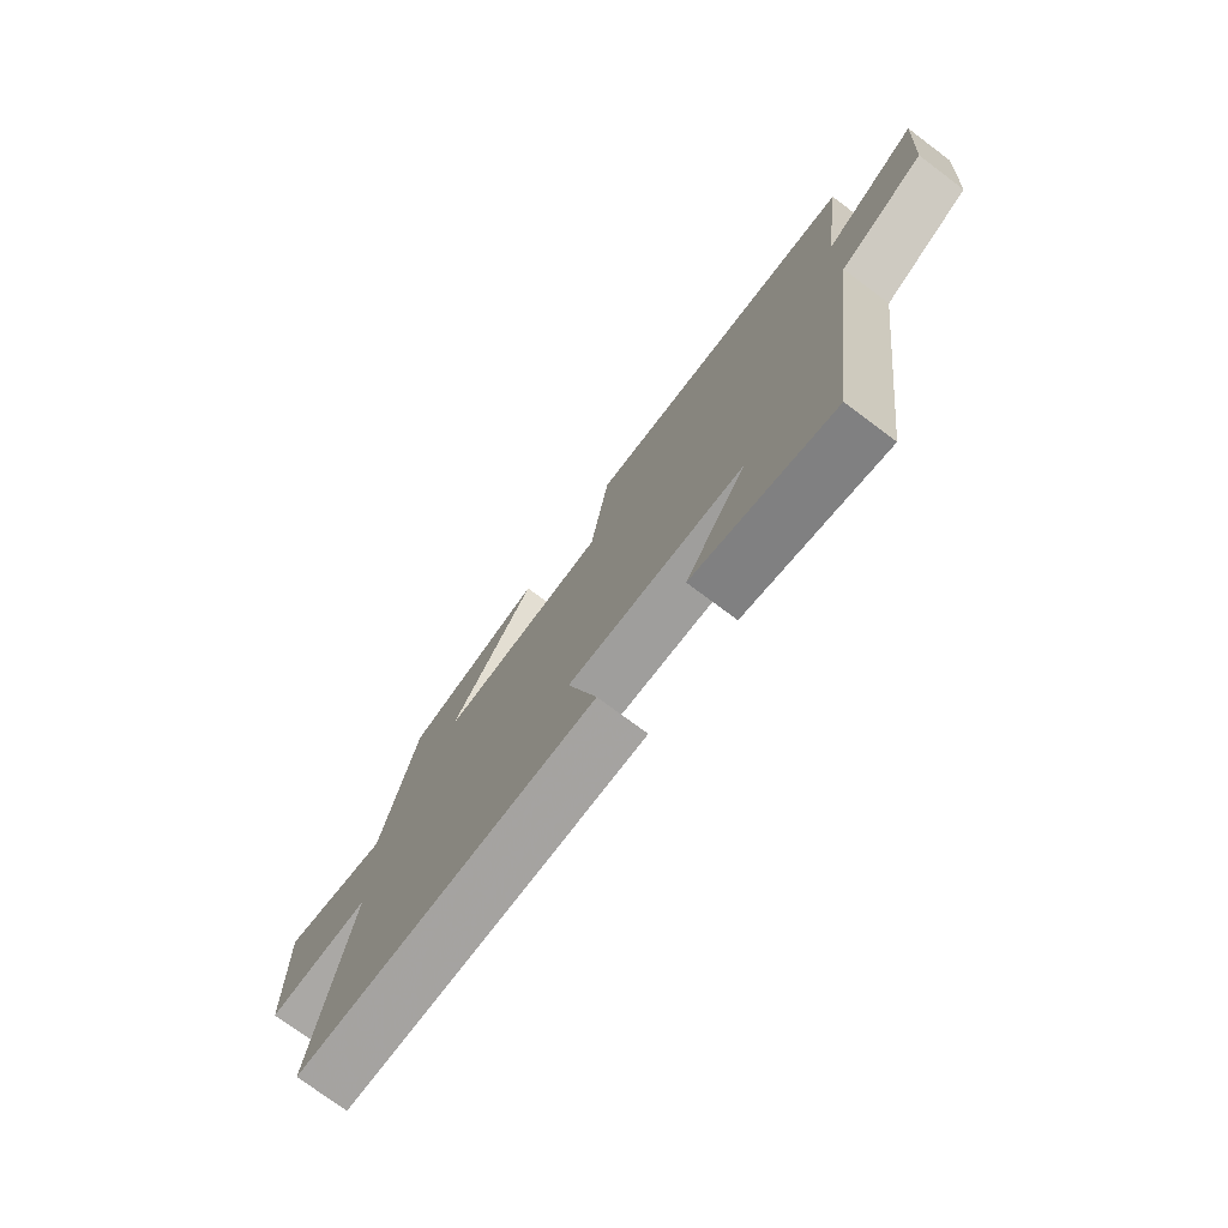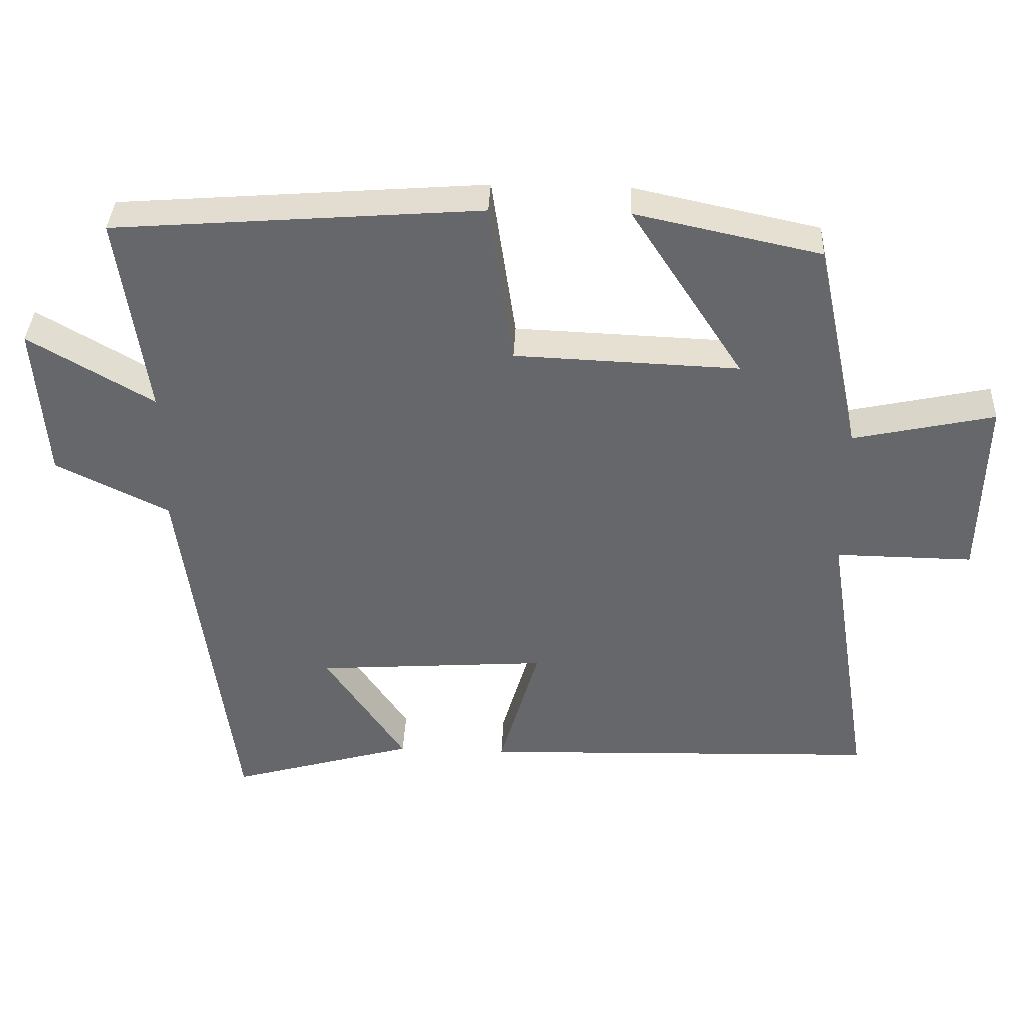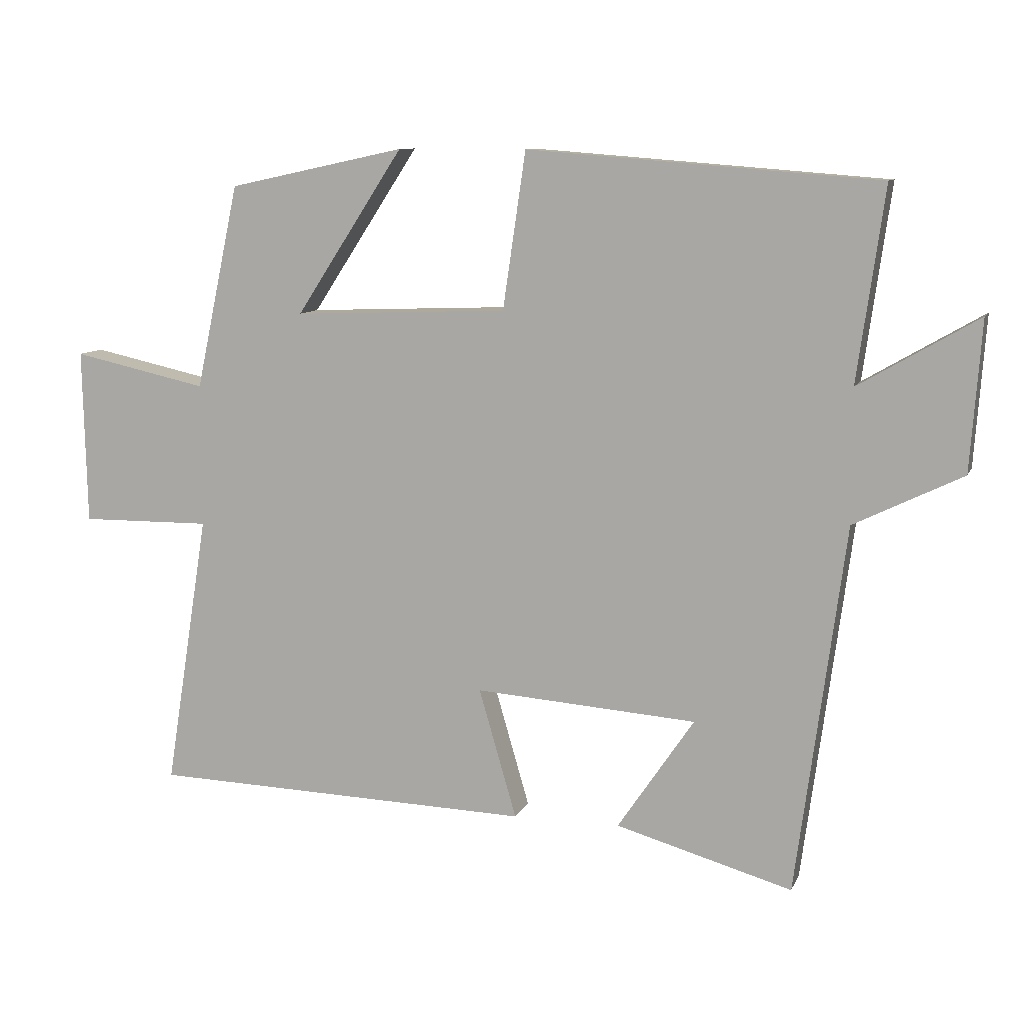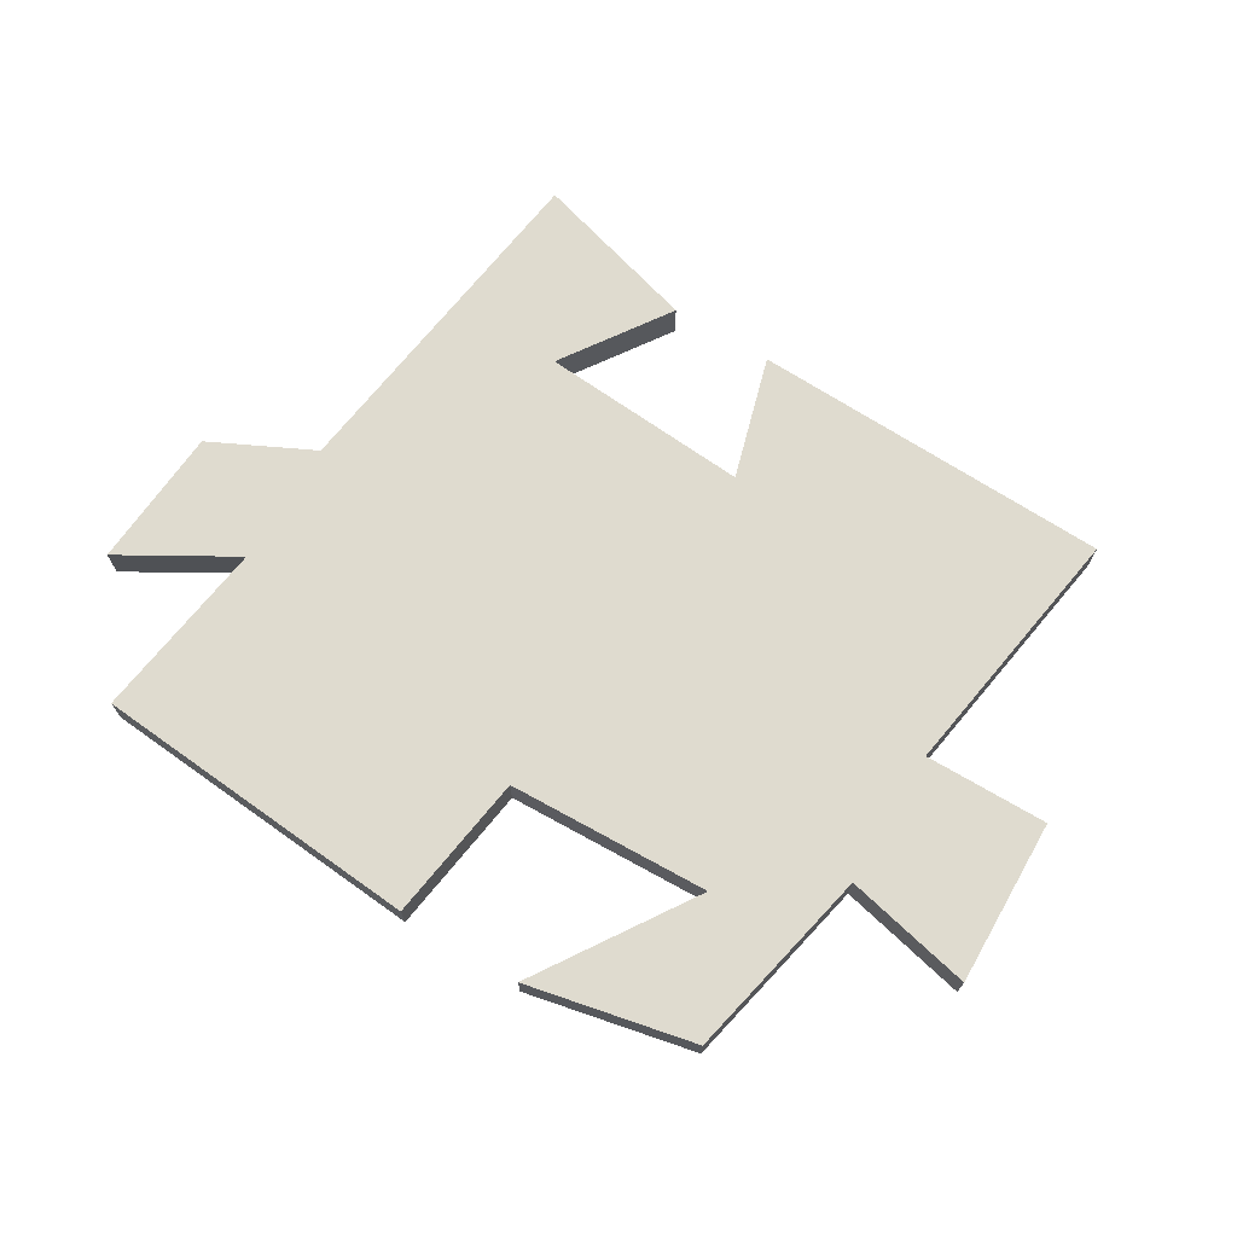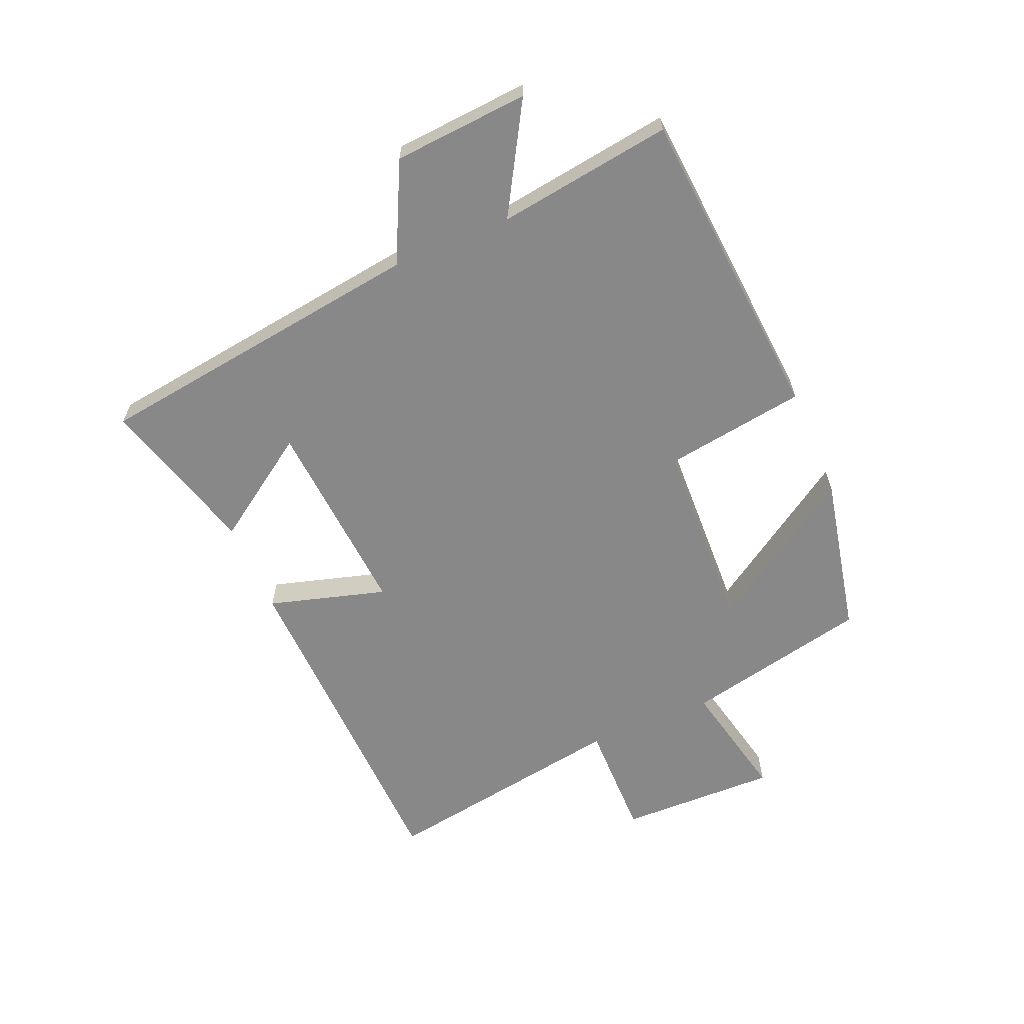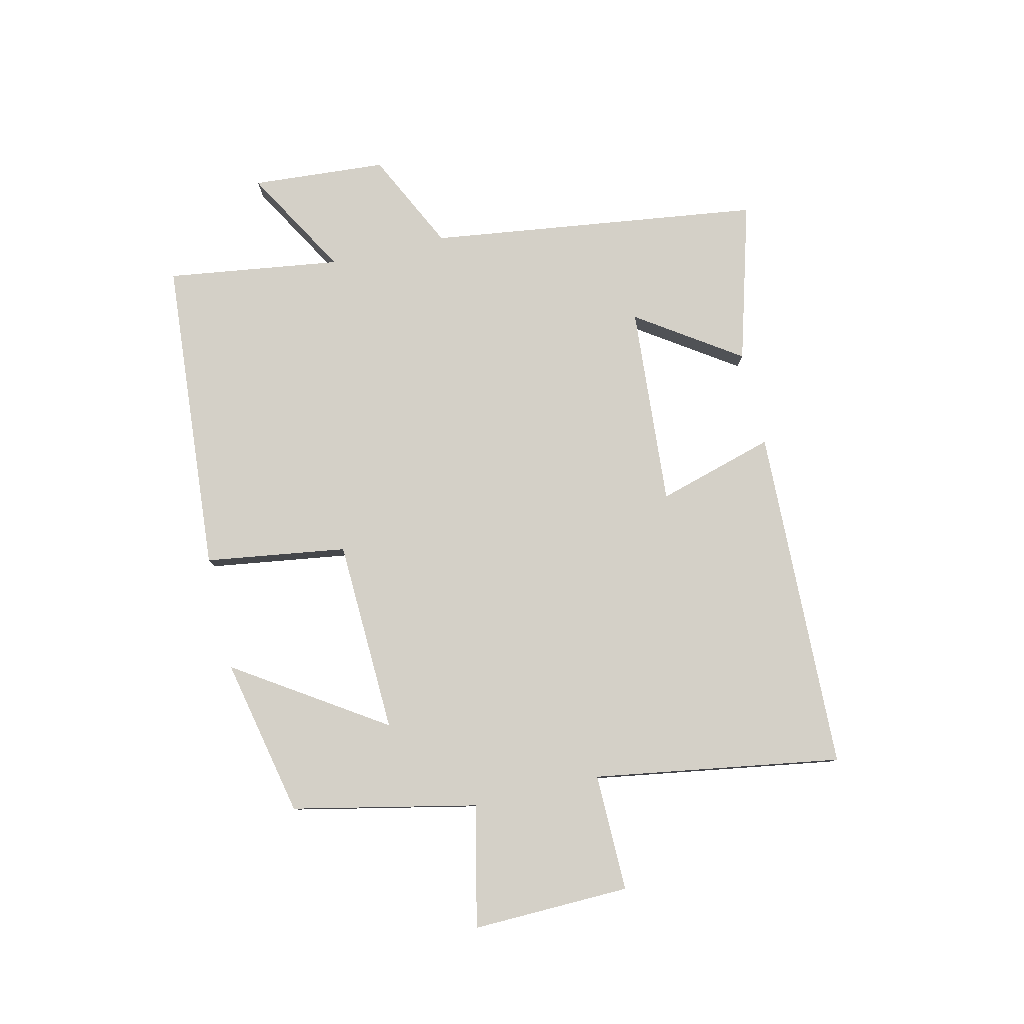
<metadata>
{"format":"obj","ext":"obj","renderer":"f3d","projection":"perspective","resolution":1024,"background":"white","views":[{"elev":-74.7,"azim":-126.8,"up":"+Z"},{"elev":37.7,"azim":2.6,"up":"+Z"},{"elev":9.8,"azim":-163.6,"up":"+Z"},{"elev":70.5,"azim":31.0,"up":"+Y"},{"elev":-62.9,"azim":-66.9,"up":"+Y"},{"elev":79.9,"azim":76.9,"up":"+Y"}]}
</metadata>
<code>
v -0.427 0.07 -0.575
v -0.5 0.07 -0.026
v -0.661 0.07 0.053
v -0.677 0.07 0.275
v -0.5 0.07 0.172
v -0.54 0.07 0.459
v -0.019 0.07 0.5
v 0.015 0.07 0.267
v 0.333 0.07 0.255
v 0.173 0.07 0.5
v 0.435 0.07 0.444
v 0.5 0.07 0.14
v 0.7 0.07 0.184
v 0.694 0.07 -0.076
v 0.5 0.07 -0.074
v 0.565 0.07 -0.482
v -0.004 0.07 -0.5
v 0.052 0.07 -0.307
v -0.278 0.07 -0.331
v -0.164 0.07 -0.5
v -0.427 0 -0.575
v -0.5 0 -0.026
v -0.661 0 0.053
v -0.677 0 0.275
v -0.5 0 0.172
v -0.54 0 0.459
v -0.019 0 0.5
v 0.015 0 0.267
v 0.333 0 0.255
v 0.173 0 0.5
v 0.435 0 0.444
v 0.5 0 0.14
v 0.7 0 0.184
v 0.694 0 -0.076
v 0.5 0 -0.074
v 0.565 0 -0.482
v -0.004 0 -0.5
v 0.052 0 -0.307
v -0.278 0 -0.331
v -0.164 0 -0.5
f 19 20 1 2
f 18 19 2
f 15 16 17 18
f 15 18 2
f 12 13 14 15
f 9 10 11 12
f 15 2 3
f 12 15 3
f 9 12 3
f 8 9 3
f 5 6 7 8
f 3 4 5
f 3 5 8
f 22 21 40 39
f 22 39 38
f 38 37 36 35
f 22 38 35
f 35 34 33 32
f 32 31 30 29
f 23 22 35
f 23 35 32
f 23 32 29
f 23 29 28
f 28 27 26 25
f 25 24 23
f 28 25 23
f 1 21 22 2
f 2 22 23 3
f 3 23 24 4
f 4 24 25 5
f 5 25 26 6
f 6 26 27 7
f 7 27 28 8
f 8 28 29 9
f 9 29 30 10
f 10 30 31 11
f 11 31 32 12
f 12 32 33 13
f 13 33 34 14
f 14 34 35 15
f 15 35 36 16
f 16 36 37 17
f 17 37 38 18
f 18 38 39 19
f 19 39 40 20
f 20 40 21 1

</code>
